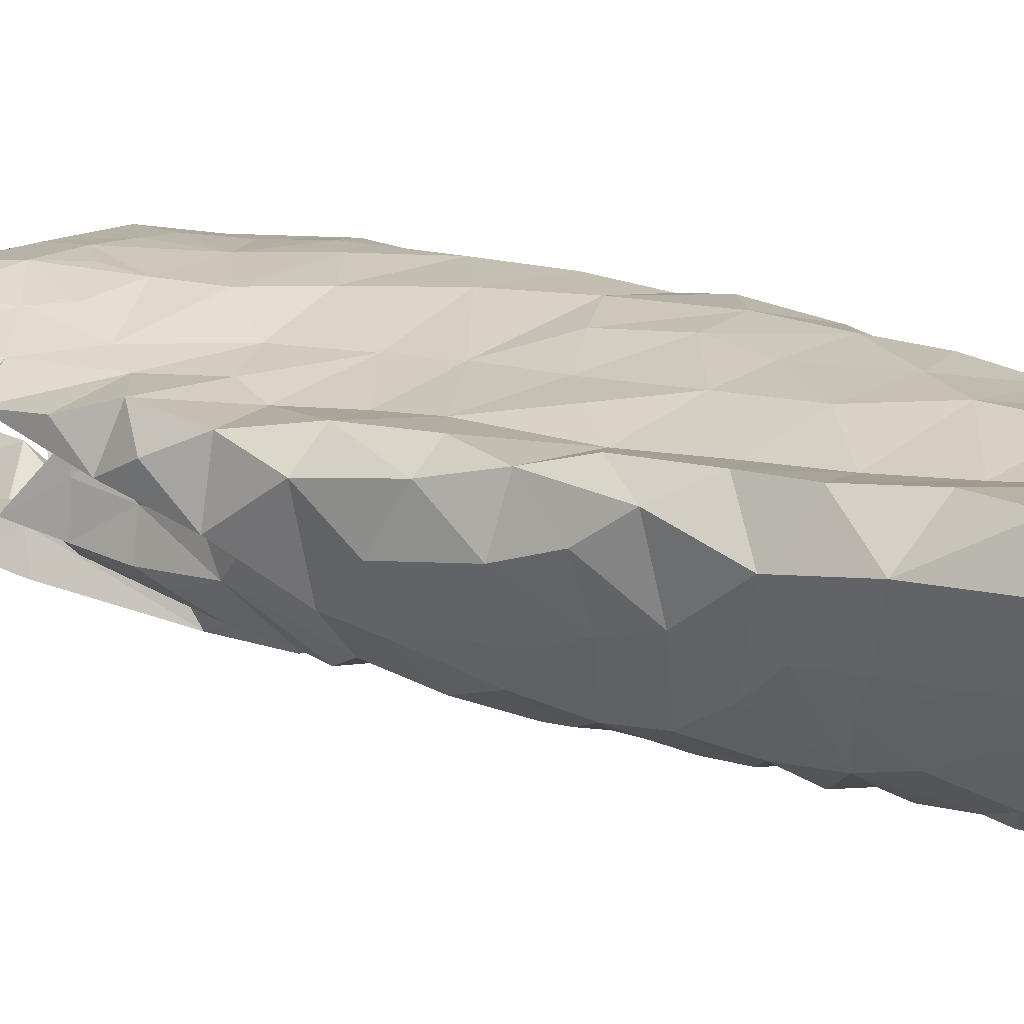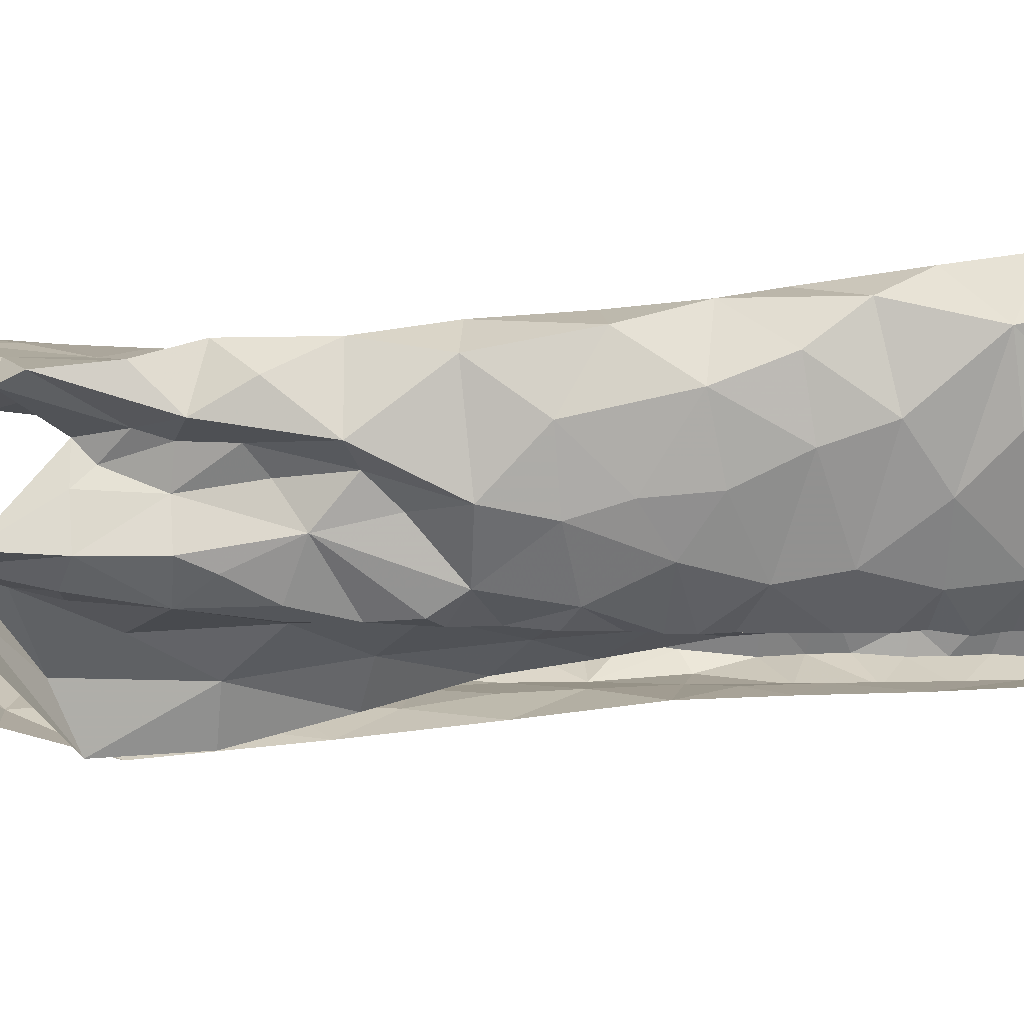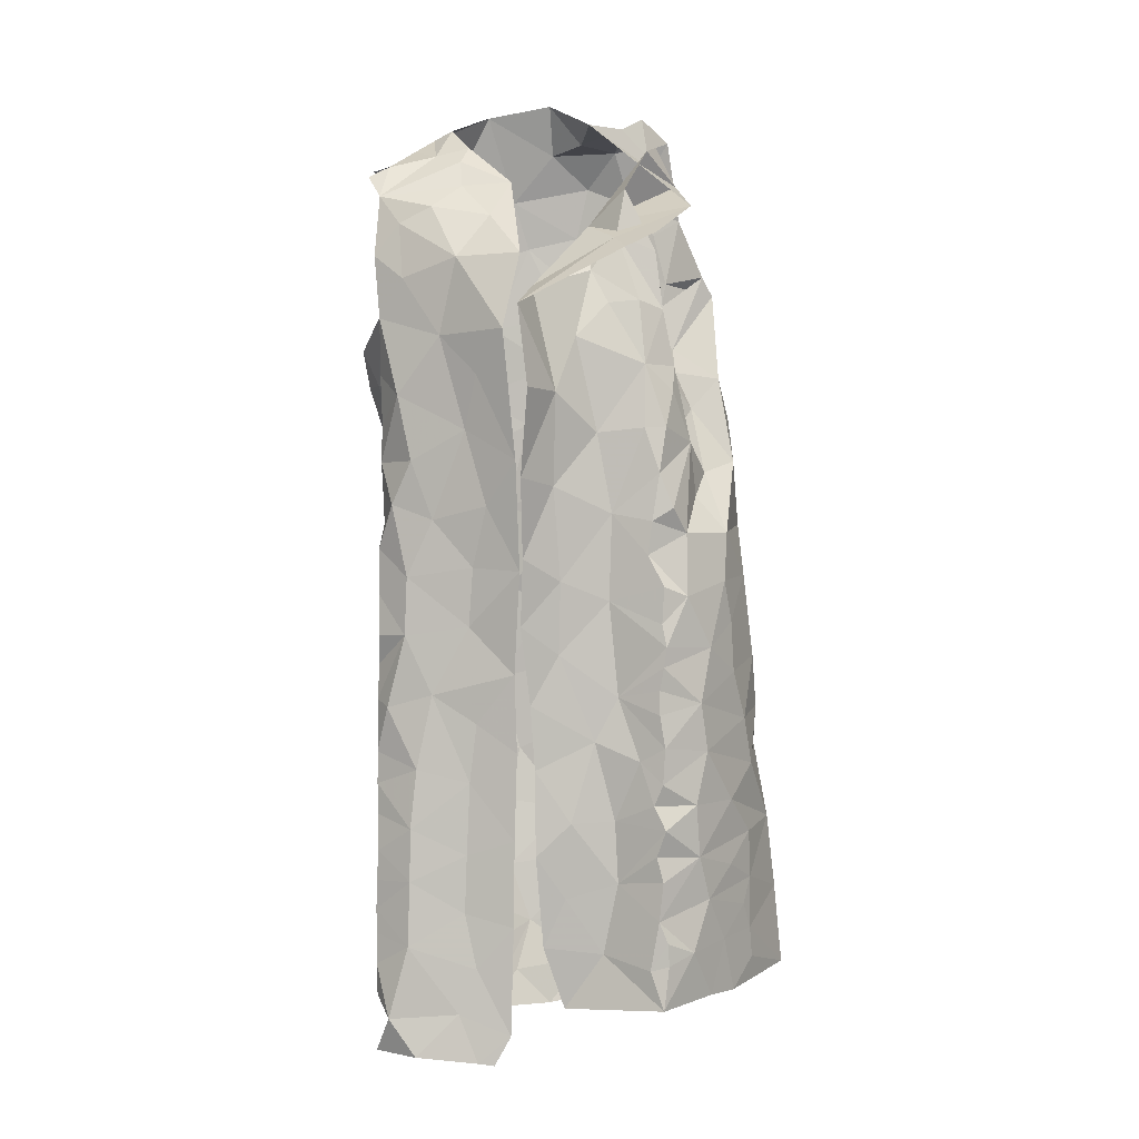
<metadata>
{"format":"obj","ext":"obj","renderer":"f3d","projection":"perspective","resolution":1024,"background":"white","views":[{"elev":21.7,"azim":-60.5,"up":"+Z"},{"elev":-5.8,"azim":-95.9,"up":"+Z"},{"elev":-0.1,"azim":-175.5,"up":"+Y"}]}
</metadata>
<code>
v -0.3599 0.03623 -1.198
v -0.3644 0.07593 -1.196
v -0.3555 0.116 -1.197
v -0.3592 0.1512 -1.198
v -0.3533 0.1743 -1.197
v -0.3589 0.2392 -1.199
v -0.338 0.2589 -1.19
v -0.36 0.4172 -1.199
v -0.3556 0.5196 -1.195
v -0.2343 0.5139 -1.236
v -0.2312 0.3809 -1.206
v -0.2676 0.03078 -1.165
v -0.2425 0.2503 -1.189
v -0.2342 0.6651 -1.263
v -0.3575 0.6705 -1.162
v -0.3366 0.6777 -1.179
v -0.249 0.08772 -1.176
v -0.234 0.4421 -1.216
v -0.2609 0.5073 -1.207
v -0.3422 0.5606 -1.194
v -0.3474 0.07125 -1.194
v -0.3086 0.6751 -1.181
v -0.2432 0.1718 -1.188
v -0.2753 0.2023 -1.187
v -0.2389 0.3092 -1.193
v -0.3098 0.404 -1.187
v -0.2424 0.5926 -1.258
v -0.2641 0.591 -1.221
v -0.2427 0.6857 -1.219
v -0.3424 0.6186 -1.188
v -0.3035 0.08186 -1.171
v -0.2696 0.1328 -1.179
v -0.3146 0.2041 -1.179
v -0.3173 0.1473 -1.176
v -0.2967 0.2763 -1.185
v -0.2645 0.3553 -1.192
v -0.2665 0.4218 -1.198
v -0.2991 0.5564 -1.192
v -0.3178 0.3169 -1.184
v -0.3123 0.4833 -1.189
v -0.2801 0.6432 -1.197
v -0.07028 0.64 -1.105
v -0.08598 0.6074 -1.109
v -0.09624 0.5737 -1.105
v -0.1101 0.5269 -1.103
v -0.1246 0.4545 -1.091
v -0.139 0.3624 -1.107
v -0.1377 0.2197 -1.091
v -0.144 0.1382 -1.101
v -0.131 -0.003869 -1.14
v -0.09842 -0.00376 -1.192
v -0.1077 0.02173 -1.167
v -0.09894 0.0465 -1.191
v -0.09961 0.1026 -1.195
v -0.09984 0.211 -1.193
v -0.09991 0.268 -1.196
v -0.1002 0.3474 -1.188
v -0.1005 0.4519 -1.193
v -0.1159 0.5632 -1.157
v -0.1326 0.4241 -1.124
v -0.1159 0.5908 -1.145
v -0.1177 0.4057 -1.164
v -0.156 0.01306 -1.11
v -0.1217 0.05886 -1.154
v -0.148 0.1027 -1.104
v -0.13 0.2321 -1.155
v -0.1218 0.2682 -1.165
v -0.1257 0.3736 -1.154
v -0.126 0.3227 -1.155
v -0.1209 0.4705 -1.156
v -0.1279 0.4766 -1.11
v -0.1236 0.5234 -1.129
v -0.1471 0.06717 -1.127
v -0.1368 0.176 -1.142
v -0.1068 0.1753 -1.176
v -0.1297 0.1117 -1.151
v -0.1318 0.2583 -1.114
v -0.3416 0.672 -1.099
v -0.3646 0.6408 -1.096
v -0.367 0.6184 -1.103
v -0.3947 0.5236 -1.12
v -0.4156 0.4673 -1.139
v -0.4198 0.385 -1.136
v -0.422 0.3387 -1.131
v -0.4372 0.1441 -1.096
v -0.4311 0.1196 -1.106
v -0.3635 0.09628 -1.197
v -0.3617 0.1981 -1.201
v -0.3509 0.2199 -1.197
v -0.3608 0.2719 -1.199
v -0.3562 0.3016 -1.2
v -0.3561 0.3239 -1.199
v -0.3598 0.3445 -1.201
v -0.3624 0.3628 -1.2
v -0.358 0.3833 -1.199
v -0.3452 0.4457 -1.196
v -0.3491 0.4762 -1.197
v -0.3682 0.488 -1.194
v -0.3614 0.5618 -1.187
v -0.3671 0.5952 -1.172
v -0.3488 0.6724 -1.126
v -0.3796 0.4656 -1.18
v -0.3456 0.6583 -1.113
v -0.4218 0.04118 -1.116
v -0.4134 0.09158 -1.134
v -0.3916 0.1719 -1.173
v -0.387 0.5006 -1.141
v -0.3825 0.5496 -1.152
v -0.4016 0.04183 -1.146
v -0.3985 0.2678 -1.169
v -0.4201 0.2204 -1.134
v -0.3929 0.3116 -1.177
v -0.3733 0.5684 -1.122
v -0.4138 0.4225 -1.147
v -0.4014 0.3619 -1.167
v -0.3864 0.08504 -1.175
v -0.3886 0.2194 -1.178
v -0.3809 0.4085 -1.188
v -0.4 0.1316 -1.158
v -0.3576 0.62 -1.129
v -0.1125 0.02856 -1.212
v -0.09895 0.07518 -1.195
v -0.09818 0.1246 -1.194
v -0.09959 0.1511 -1.195
v -0.09982 0.178 -1.196
v -0.09949 0.2387 -1.194
v -0.09937 0.3156 -1.192
v -0.1011 0.3728 -1.196
v -0.1009 0.4101 -1.193
v -0.1031 0.4372 -1.183
v -0.1039 0.4746 -1.182
v -0.1028 0.5027 -1.183
v -0.1015 0.5302 -1.186
v -0.1104 0.6267 -1.152
v -0.09035 0.6327 -1.128
v -0.3677 0.6186 -1.162
v -0.172 0.8074 -1.168
v -0.08732 0.7937 -1.172
v -0.12 0.7464 -1.199
v -0.1774 0.8236 -1.15
v -0.1571 0.8466 -1.116
v -0.1246 0.8243 -1.132
v -0.0863 0.8053 -1.138
v -0.1055 0.8036 -1.167
v -0.1001 0.7732 -1.187
v -0.1472 0.8149 -1.156
v -0.2086 -0.01159 -1.214
v -0.2235 0.01508 -1.214
v -0.2313 0.5286 -1.252
v -0.2206 0.7847 -1.186
v -0.1378 -0.004704 -1.217
v -0.2264 0.1127 -1.219
v -0.09753 0.6716 -1.159
v -0.1938 -0.009919 -1.214
v -0.2346 0.712 -1.246
v -0.09709 0.7173 -1.197
v -0.1026 0.6598 -1.202
v -0.2301 0.269 -1.226
v -0.2276 0.1904 -1.223
v -0.2338 0.4307 -1.24
v -0.1926 0.07433 -1.213
v -0.1819 0.1242 -1.213
v -0.1495 0.761 -1.201
v -0.1866 0.2413 -1.216
v -0.193 0.2944 -1.219
v -0.1382 0.2529 -1.215
v -0.1105 0.3084 -1.207
v -0.1293 0.4258 -1.214
v -0.1021 0.5659 -1.184
v -0.195 0.6056 -1.242
v -0.2209 0.6434 -1.263
v -0.1762 0.7105 -1.233
v -0.2041 0.7507 -1.212
v -0.1752 0.7822 -1.184
v -0.1524 0.3201 -1.216
v -0.1326 0.1994 -1.215
v -0.1273 0.3733 -1.213
v -0.1533 0.4771 -1.219
v -0.1765 0.03367 -1.213
v -0.1837 0.1766 -1.215
v -0.1862 0.3813 -1.22
v -0.1839 0.557 -1.23
v -0.1149 0.4912 -1.209
v -0.228 0.3388 -1.229
v -0.1304 0.09371 -1.215
v -0.1334 0.5301 -1.217
v -0.2033 0.4888 -1.233
v -0.1009 0.6096 -1.187
v -0.1902 0.4342 -1.224
v -0.1251 0.6946 -1.214
v -0.1605 0.6413 -1.227
v -0.1321 0.1521 -1.215
v -0.1205 0.5893 -1.214
v -0.3363 0.7278 -1.2
v -0.3825 0.7692 -1.138
v -0.3529 0.738 -1.187
v -0.3259 0.7219 -1.207
v -0.3506 0.7242 -1.159
v -0.3226 0.7824 -1.159
v -0.3355 0.8587 -1.098
v -0.3669 0.7955 -1.089
v -0.3414 0.8222 -1.13
v -0.3153 0.7404 -1.165
v -0.2878 0.7514 -1.139
v -0.3139 0.7345 -1.179
v -0.2921 0.7056 -1.173
v -0.2689 0.7564 -1.034
v -0.2486 0.7231 -1.035
v -0.1556 0.7269 -1.043
v -0.1126 0.7234 -1.055
v -0.3691 0.7684 -1.057
v -0.2878 0.8475 -1.131
v -0.3448 0.7556 -1.054
v -0.3586 0.8423 -1.064
v -0.3172 0.8464 -1.113
v -0.3218 0.7864 -1.044
v -0.1126 0.8161 -1.122
v -0.3077 0.8345 -1.059
v -0.1864 0.7348 -1.039
v -0.0952 0.79 -1.082
v -0.2459 0.8774 -1.074
v -0.1392 0.7737 -1.049
v -0.1557 0.8116 -1.059
v -0.2219 0.7462 -1.036
v -0.2801 0.8033 -1.039
v -0.2474 0.8332 -1.056
v -0.2085 0.7903 -1.044
v -0.1867 0.8674 -1.073
v -0.1397 0.8391 -1.11
v -0.277 0.8375 -1.085
v -0.4679 0.05215 -1.026
v -0.439 0.06767 -1.088
v -0.3109 0.7306 -1.046
v -0.276 0.04989 -1.01
v -0.4014 0.6939 -1.072
v -0.2424 0.008492 -1.03
v -0.162 0.05635 -1.083
v -0.07205 0.6072 -1.076
v -0.1333 0.6865 -1.047
v -0.4194 0.1599 -1.129
v -0.4464 0.05634 -0.9927
v -0.2963 0.7005 -1.042
v -0.1667 0.1184 -1.064
v -0.1435 0.3116 -1.081
v -0.3821 0.5839 -1.105
v -0.3069 0.02013 -1.008
v -0.1293 0.4123 -1.082
v -0.1066 0.4536 -1.053
v -0.1884 0.668 -1.038
v -0.1518 0.2454 -1.04
v -0.1979 0.2059 -1.017
v -0.1461 0.1838 -1.075
v -0.3647 0.04462 -1.006
v -0.4258 0.4762 -1.063
v -0.1295 0.3577 -1.06
v -0.4371 0.0957 -1.094
v -0.4293 0.4 -1.048
v -0.1675 0.6023 -1.033
v -0.2026 0.1433 -1.024
v -0.222 0.08823 -1.023
v -0.1847 0.01037 -1.068
v -0.2108 0.04253 -1.04
v -0.08367 0.5628 -1.058
v -0.4397 0.3517 -1.081
v -0.4076 0.613 -1.096
v -0.4164 0.5765 -1.074
v -0.4383 0.2512 -1.095
v -0.4216 0.5343 -1.108
v -0.4087 0.533 -1.053
v -0.2108 0.2568 -1.012
v -0.1308 0.6312 -1.04
v -0.3566 0.7078 -1.059
v -0.3434 0.6314 -1.059
v -0.3213 0.6594 -1.053
v -0.3014 0.09032 -1.004
v -0.07247 0.651 -1.058
v -0.432 0.2943 -1.11
v -0.4428 0.3033 -1.061
v -0.4408 0.2659 -1.033
v -0.4067 0.3041 -1.023
v -0.152 0.2894 -1.03
v -0.1934 0.3276 -1.016
v -0.2535 0.6811 -1.036
v -0.09473 0.5021 -1.061
v -0.2003 0.4968 -1.028
v -0.1449 0.4589 -1.028
v -0.1393 0.5364 -1.033
v -0.4611 0.1272 -1.034
v -0.3699 0.1835 -1.024
v -0.431 0.1742 -1.006
v -0.4248 0.1114 -0.9988
v -0.3672 0.1187 -1.016
v -0.2945 0.1563 -1.005
v -0.4361 0.1877 -1.101
v -0.4312 0.4284 -1.097
v -0.4239 0.3449 -1.033
v -0.3627 0.3245 -1.039
v -0.3948 0.4007 -1.035
v -0.3398 0.4794 -1.054
v -0.3477 0.4276 -1.046
v -0.3942 0.4708 -1.041
v -0.3915 0.6014 -1.052
v -0.2581 0.1979 -1.009
v -0.4537 0.1966 -1.049
v -0.1193 0.4109 -1.041
v -0.1441 0.3608 -1.026
v -0.4207 0.2281 -1.013
v -0.3633 0.2501 -1.032
v -0.2773 0.5116 -1.047
v -0.2758 0.4566 -1.042
v -0.348 0.5383 -1.06
v -0.3147 0.2236 -1.013
v -0.2453 0.6305 -1.037
v -0.3278 0.5734 -1.056
v -0.2371 0.3373 -1.017
v -0.3295 0.3594 -1.032
v -0.2887 0.3858 -1.034
v -0.2391 0.403 -1.025
v -0.3028 0.2979 -1.023
v -0.2217 0.5748 -1.034
v -0.2825 0.5853 -1.052
v -0.1916 0.4188 -1.023
v -0.261 0.2795 -1.016
v -0.392 0.711 -1.079
v -0.4045 0.6434 -1.066
f 94 26 39
f 34 4 5
f 24 23 32
f 20 9 99
f 38 20 30
f 28 27 10
f 21 2 87
f 31 1 21
f 30 15 16
f 39 91 92
f 19 10 18
f 40 20 38
f 41 22 206
f 100 136 30
f 101 15 120
f 39 90 91
f 39 92 93
f 26 95 8
f 206 29 41
f 21 3 31
f 12 1 31
f 15 30 136
f 15 136 120
f 32 23 17
f 7 89 6
f 39 7 90
f 39 93 94
f 96 26 8
f 97 40 96
f 40 9 20
f 30 99 100
f 14 27 28
f 3 21 87
f 30 16 22
f 17 12 31
f 4 34 3
f 31 3 34
f 88 89 33
f 33 35 24
f 24 35 13
f 7 39 35
f 35 25 13
f 35 39 36
f 36 25 35
f 11 25 36
f 11 36 37
f 36 39 26
f 26 94 95
f 18 11 37
f 9 97 98
f 9 40 97
f 30 20 99
f 28 29 14
f 31 32 17
f 34 5 88
f 88 33 34
f 24 34 33
f 24 13 23
f 28 19 38
f 29 28 41
f 30 22 41
f 34 32 31
f 24 32 34
f 26 96 40
f 37 26 40
f 18 37 19
f 37 36 26
f 19 28 10
f 40 19 37
f 30 41 38
f 40 38 19
f 28 38 41
f 7 33 89
f 35 33 7
f 43 134 135
f 64 53 122
f 42 43 135
f 76 122 54
f 69 244 77
f 62 68 128
f 47 60 247
f 66 55 126
f 247 60 46
f 57 69 127
f 125 75 124
f 67 126 56
f 70 131 132
f 134 43 61
f 72 59 61
f 72 45 71
f 130 70 62
f 72 133 59
f 43 44 61
f 61 44 72
f 76 123 124
f 65 237 73
f 76 65 73
f 76 54 123
f 66 75 55
f 75 66 74
f 48 74 66
f 66 77 48
f 67 56 127
f 244 69 47
f 128 68 57
f 130 62 129
f 70 58 131
f 70 130 58
f 132 133 72
f 45 72 44
f 51 52 50
f 64 52 53
f 50 52 63
f 52 64 63
f 49 65 74
f 48 252 74
f 67 66 126
f 68 69 57
f 67 127 69
f 72 70 132
f 60 71 46
f 71 60 70
f 64 73 63
f 73 237 63
f 73 64 76
f 75 76 124
f 74 65 76
f 76 64 122
f 49 74 252
f 60 68 62
f 70 60 62
f 71 70 72
f 75 74 76
f 67 77 66
f 68 47 69
f 68 60 47
f 77 67 69
f 116 87 2
f 116 3 87
f 88 117 89
f 110 277 112
f 112 91 90
f 115 93 112
f 89 117 6
f 103 120 80
f 8 95 118
f 97 96 102
f 108 136 100
f 108 100 99
f 113 245 120
f 108 120 136
f 95 94 118
f 256 105 232
f 79 78 103
f 102 98 97
f 82 81 107
f 112 92 91
f 80 79 103
f 115 84 83
f 245 80 120
f 120 103 101
f 104 232 105
f 105 256 86
f 119 86 85
f 4 3 106
f 5 4 106
f 267 110 111
f 110 90 6
f 90 110 112
f 110 267 277
f 82 107 102
f 102 96 118
f 118 96 8
f 102 108 98
f 9 108 99
f 9 98 108
f 81 113 108
f 1 116 2
f 104 105 109
f 119 105 86
f 106 88 5
f 117 110 6
f 277 84 112
f 112 93 92
f 118 94 115
f 112 84 115
f 118 114 102
f 107 81 108
f 108 113 120
f 119 116 105
f 1 109 116
f 116 119 3
f 106 3 119
f 240 119 85
f 115 83 114
f 93 115 94
f 115 114 118
f 102 107 108
f 116 109 105
f 106 117 88
f 294 111 106
f 106 119 240
f 294 106 240
f 111 117 106
f 110 117 111
f 114 82 102
f 129 62 128
f 167 127 56
f 59 133 169
f 121 53 52
f 52 51 121
f 55 75 125
f 90 7 6
f 2 21 1
f 103 78 101
f 144 145 146
f 139 145 156
f 138 145 144
f 144 142 217
f 142 144 146
f 140 141 146
f 146 229 142
f 145 137 146
f 229 146 141
f 137 140 146
f 145 139 163
f 143 144 217
f 137 145 174
f 174 145 163
f 126 55 176
f 126 176 166
f 163 139 172
f 129 128 177
f 134 157 153
f 135 153 42
f 183 131 58
f 154 179 151
f 154 148 179
f 150 173 155
f 165 158 184
f 160 181 184
f 137 174 150
f 150 140 137
f 166 164 175
f 176 55 125
f 133 132 183
f 53 121 122
f 51 151 121
f 185 192 123
f 122 185 54
f 188 134 61
f 187 189 160
f 190 139 156
f 148 154 147
f 167 177 127
f 167 56 166
f 166 56 126
f 129 177 168
f 177 57 127
f 183 58 168
f 187 160 149
f 151 179 121
f 192 124 123
f 170 182 149
f 157 156 153
f 134 153 135
f 134 188 157
f 148 161 179
f 174 163 173
f 164 158 165
f 159 158 164
f 175 167 166
f 159 164 180
f 180 162 159
f 128 57 177
f 58 130 129
f 132 131 183
f 54 185 123
f 192 125 124
f 125 192 176
f 152 161 148
f 149 171 170
f 181 175 184
f 164 165 175
f 168 189 178
f 177 181 168
f 58 129 168
f 181 160 189
f 162 152 159
f 59 188 61
f 188 59 169
f 170 171 191
f 172 139 190
f 191 172 190
f 172 173 163
f 173 172 155
f 175 177 167
f 183 168 178
f 172 191 171
f 171 155 172
f 186 193 133
f 156 157 190
f 176 180 164
f 168 181 189
f 185 161 162
f 152 162 161
f 191 157 193
f 193 182 191
f 178 182 186
f 179 161 185
f 164 166 176
f 180 176 192
f 175 181 177
f 121 179 185
f 175 165 184
f 192 185 162
f 122 121 185
f 187 149 182
f 178 186 183
f 187 182 178
f 187 178 189
f 150 174 173
f 190 157 191
f 186 133 183
f 182 193 186
f 170 191 182
f 192 162 180
f 193 157 188
f 169 193 188
f 133 193 169
f 206 203 204
f 196 194 197
f 197 14 205
f 29 206 204
f 195 201 212
f 201 215 212
f 201 202 200
f 215 201 200
f 78 198 101
f 16 206 22
f 199 203 198
f 202 201 204
f 201 195 204
f 198 15 101
f 206 16 203
f 15 203 16
f 202 204 199
f 14 29 205
f 203 15 198
f 204 203 199
f 195 205 204
f 29 204 205
f 196 205 195
f 197 205 196
f 213 216 211
f 211 216 214
f 224 207 208
f 222 210 220
f 143 217 220
f 214 200 202
f 218 214 216
f 223 217 229
f 229 141 228
f 212 215 230
f 215 200 218
f 215 218 230
f 221 212 230
f 216 213 233
f 207 216 233
f 209 210 222
f 209 222 219
f 223 220 217
f 218 225 226
f 225 218 216
f 225 216 207
f 228 223 229
f 219 227 224
f 227 222 223
f 226 228 221
f 223 228 227
f 200 214 218
f 230 218 226
f 222 227 219
f 226 221 230
f 225 227 226
f 226 227 228
f 217 142 229
f 225 207 227
f 227 207 224
f 220 223 222
f 259 252 251
f 268 81 82
f 231 232 104
f 295 82 114
f 81 268 245
f 265 235 79
f 253 292 291
f 264 83 84
f 238 42 276
f 252 250 251
f 243 65 49
f 210 209 239
f 45 284 71
f 42 238 43
f 274 233 272
f 211 324 272
f 236 234 246
f 236 261 262
f 239 276 210
f 264 84 277
f 81 245 113
f 283 208 207
f 233 213 272
f 262 234 236
f 48 77 250
f 243 237 65
f 209 249 239
f 85 86 256
f 295 114 83
f 272 324 235
f 243 49 252
f 284 45 263
f 238 263 44
f 271 276 239
f 294 240 85
f 82 295 254
f 268 82 254
f 250 77 244
f 48 250 252
f 209 219 249
f 80 265 79
f 245 265 80
f 233 242 207
f 246 234 253
f 260 243 259
f 263 45 44
f 44 43 238
f 278 277 267
f 295 83 264
f 244 281 250
f 255 47 247
f 305 247 248
f 245 268 265
f 237 260 261
f 304 111 294
f 241 291 288
f 264 257 295
f 255 244 47
f 306 255 305
f 247 46 248
f 224 249 219
f 262 260 234
f 46 284 248
f 256 232 231
f 264 296 257
f 247 305 255
f 313 258 249
f 271 239 249
f 250 281 270
f 243 252 259
f 284 46 71
f 256 288 85
f 304 294 85
f 231 241 288
f 256 231 288
f 281 244 255
f 254 269 268
f 257 296 298
f 283 313 249
f 251 250 270
f 269 266 268
f 303 259 251
f 249 258 271
f 303 293 259
f 272 213 211
f 260 237 243
f 237 261 63
f 260 262 261
f 267 111 304
f 238 276 263
f 263 276 271
f 263 271 287
f 278 296 264
f 265 268 266
f 265 266 302
f 302 325 265
f 85 288 304
f 288 291 290
f 288 290 304
f 253 291 241
f 306 305 322
f 283 249 224
f 271 258 287
f 272 273 274
f 302 273 325
f 272 235 273
f 325 273 235
f 293 260 259
f 260 293 275
f 260 275 234
f 292 253 275
f 277 278 264
f 296 278 279
f 279 278 267
f 279 280 296
f 304 279 267
f 270 282 315
f 281 255 306
f 282 281 306
f 282 270 281
f 266 269 302
f 269 311 302
f 273 302 314
f 283 224 208
f 263 287 284
f 248 284 286
f 285 286 287
f 287 286 284
f 304 290 307
f 289 307 290
f 289 290 292
f 290 291 292
f 234 275 253
f 293 289 292
f 275 293 292
f 295 257 254
f 254 257 301
f 301 257 298
f 298 300 301
f 280 297 296
f 297 298 296
f 269 254 301
f 299 301 300
f 269 301 311
f 301 299 311
f 311 299 309
f 270 315 323
f 270 303 251
f 274 242 233
f 303 312 293
f 312 303 323
f 270 323 303
f 308 312 319
f 274 283 242
f 320 258 313
f 283 274 313
f 321 313 274
f 321 274 273
f 320 313 321
f 283 207 242
f 286 322 305
f 248 286 305
f 322 282 306
f 285 287 320
f 320 287 258
f 320 309 285
f 307 289 308
f 307 280 279
f 289 293 312
f 299 310 309
f 299 300 310
f 310 300 317
f 314 311 309
f 319 323 315
f 308 289 312
f 279 304 307
f 314 302 311
f 314 321 273
f 285 322 286
f 318 282 322
f 315 282 318
f 300 298 297
f 317 319 315
f 300 297 316
f 316 317 300
f 317 315 318
f 317 316 319
f 316 297 319
f 297 280 308
f 297 308 319
f 317 318 310
f 308 280 307
f 309 320 321
f 285 309 310
f 322 310 318
f 285 310 322
f 314 309 321
f 324 78 79
f 235 324 79
f 265 325 235
f 319 312 323

</code>
